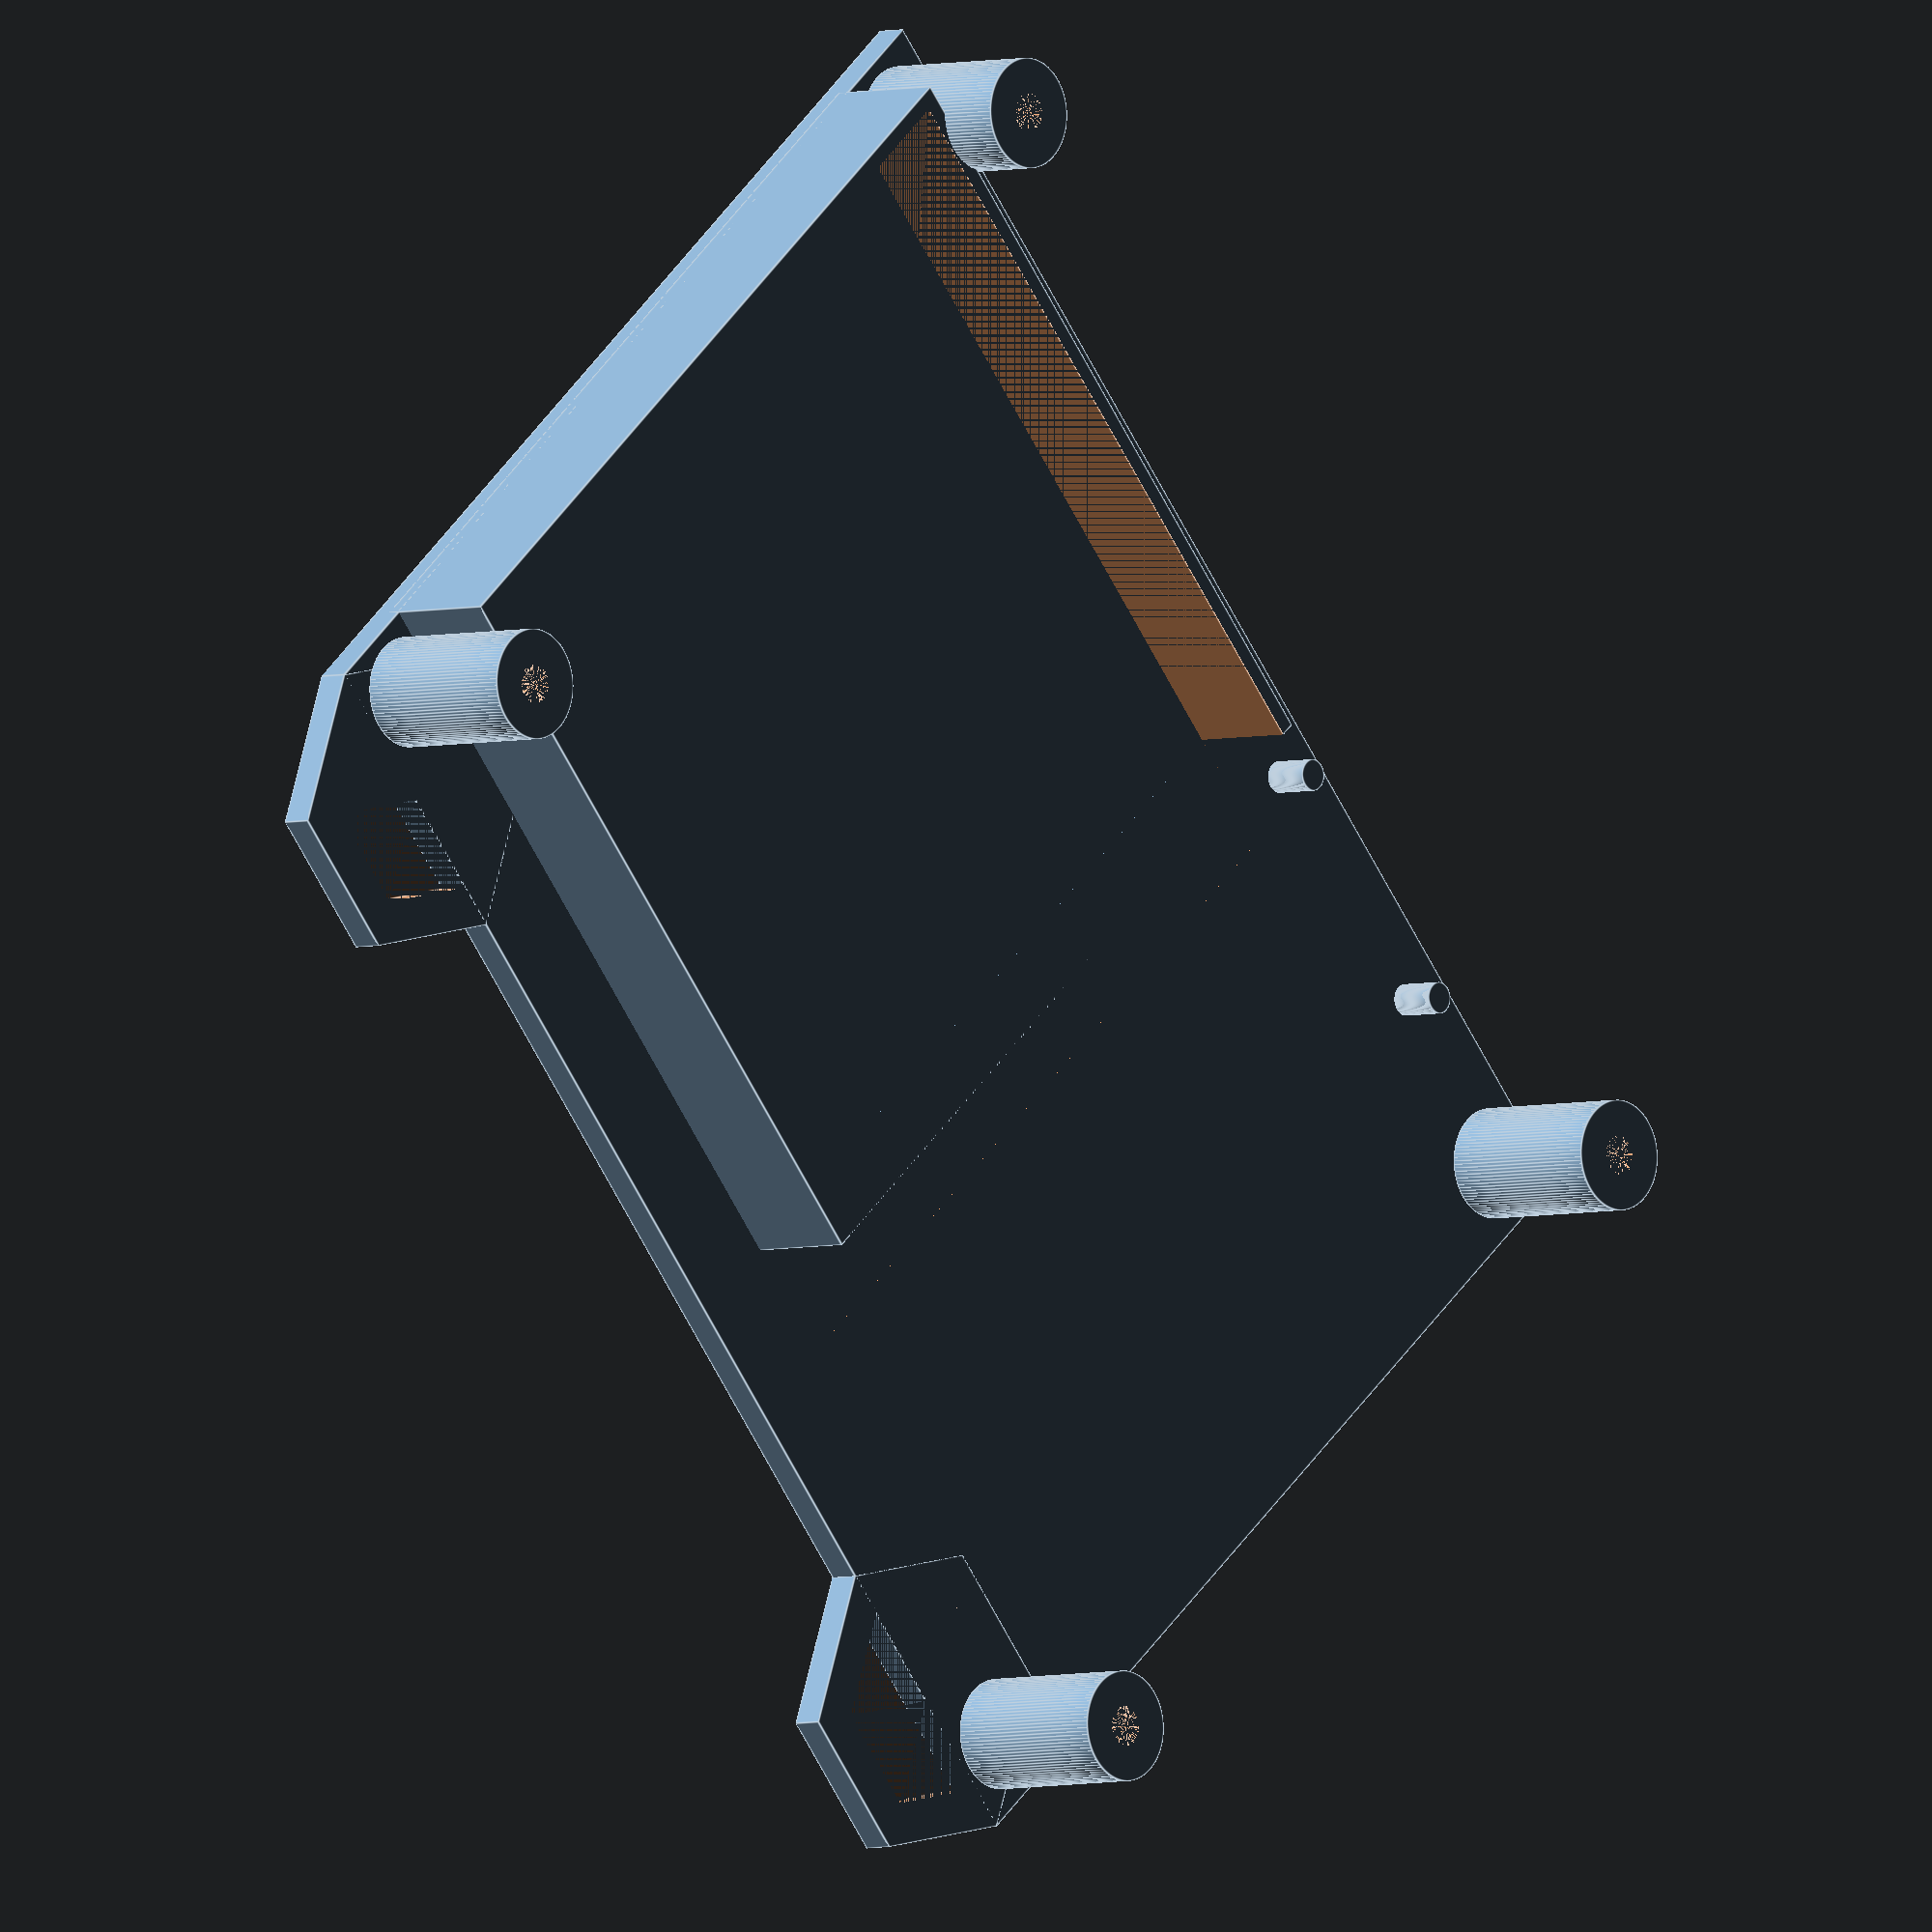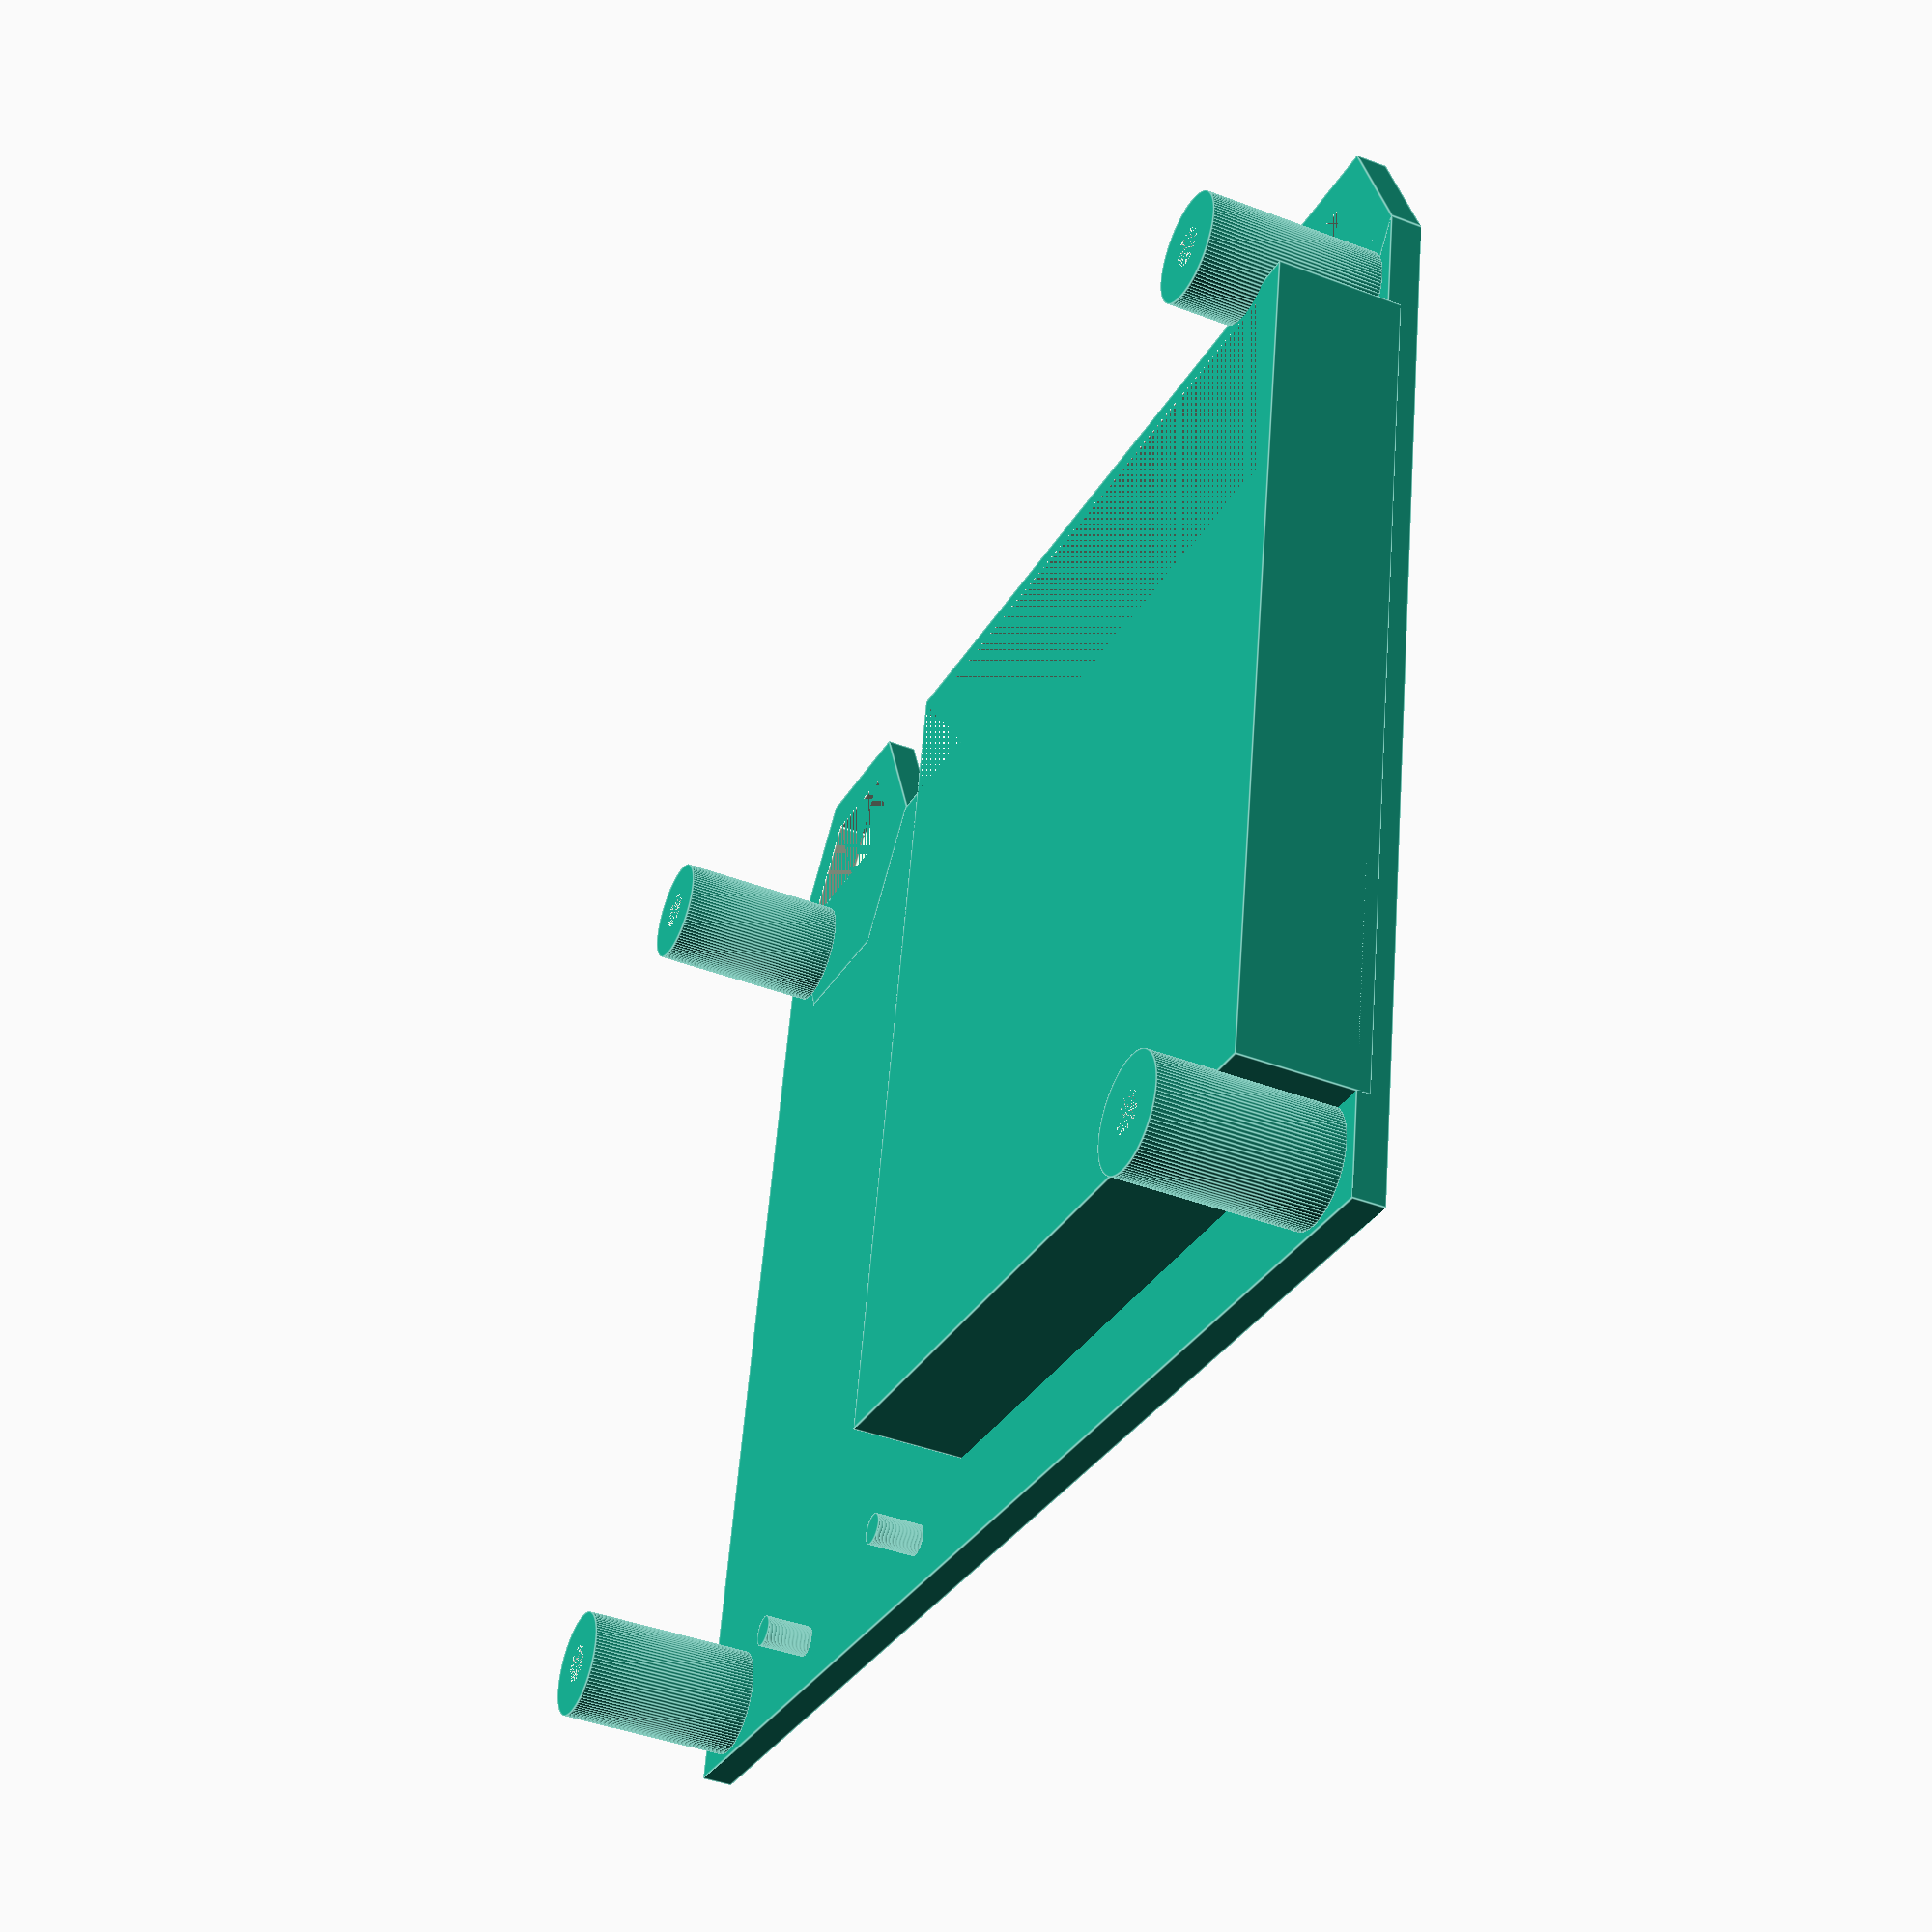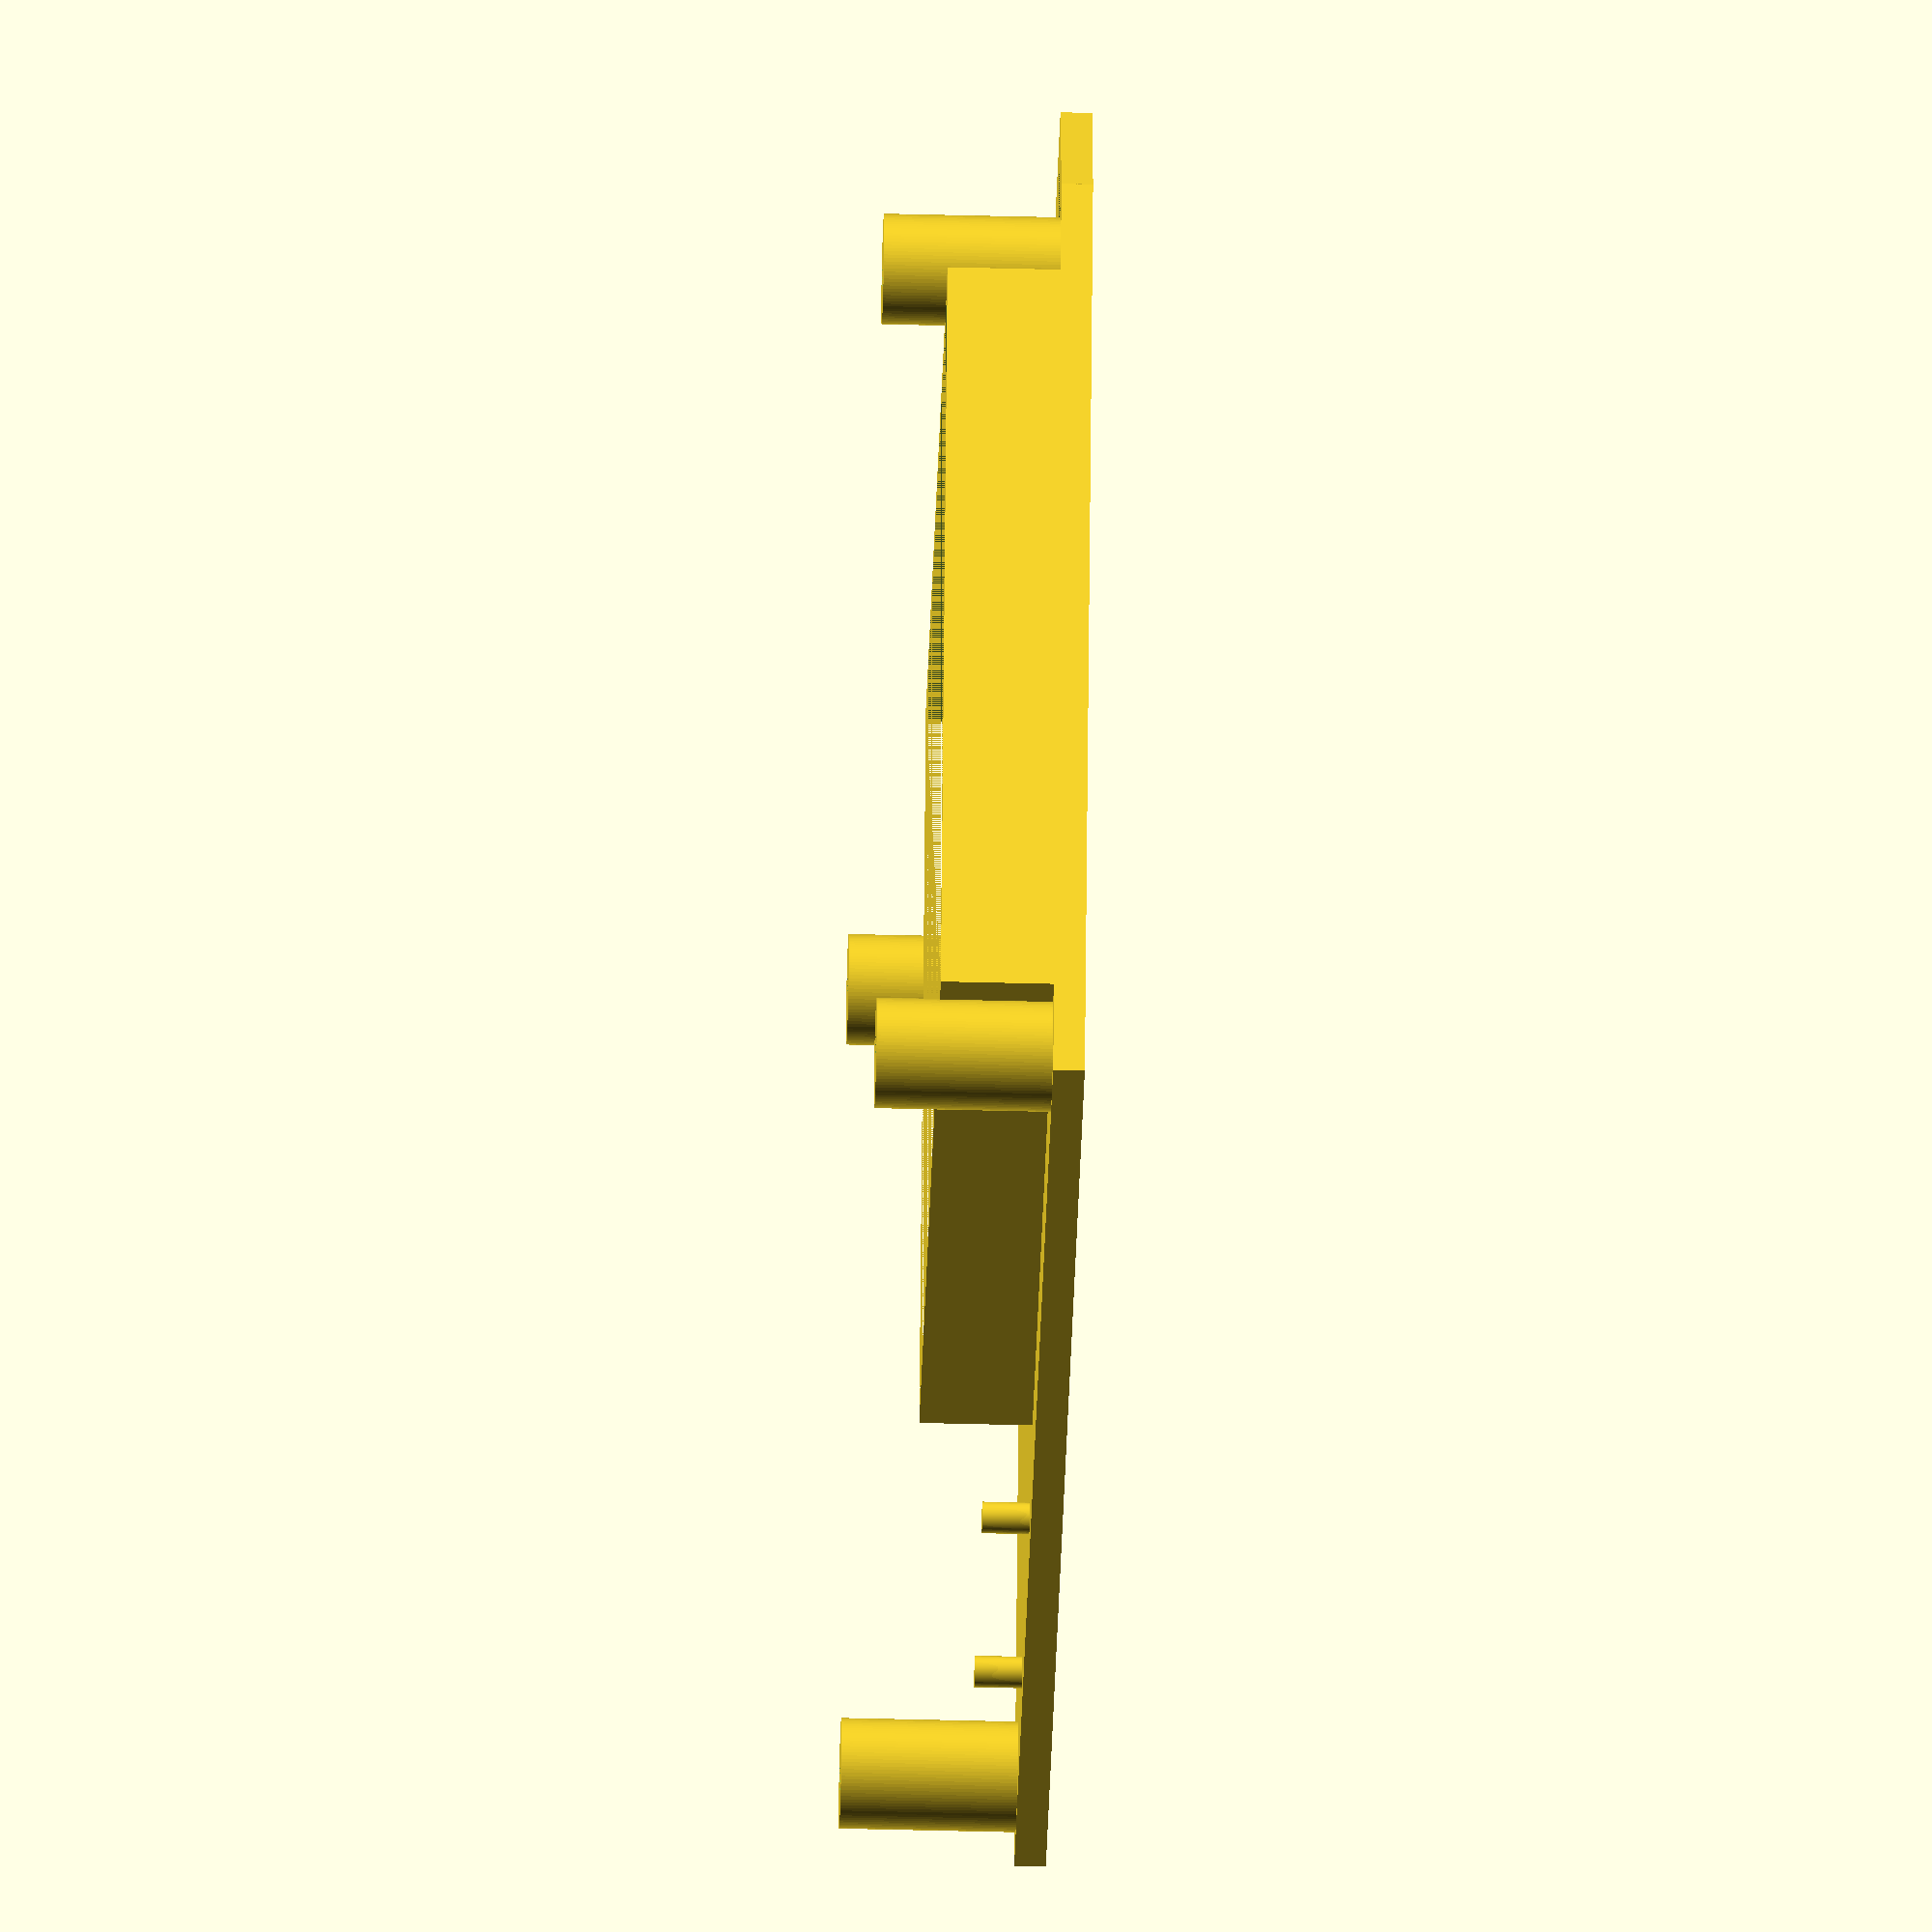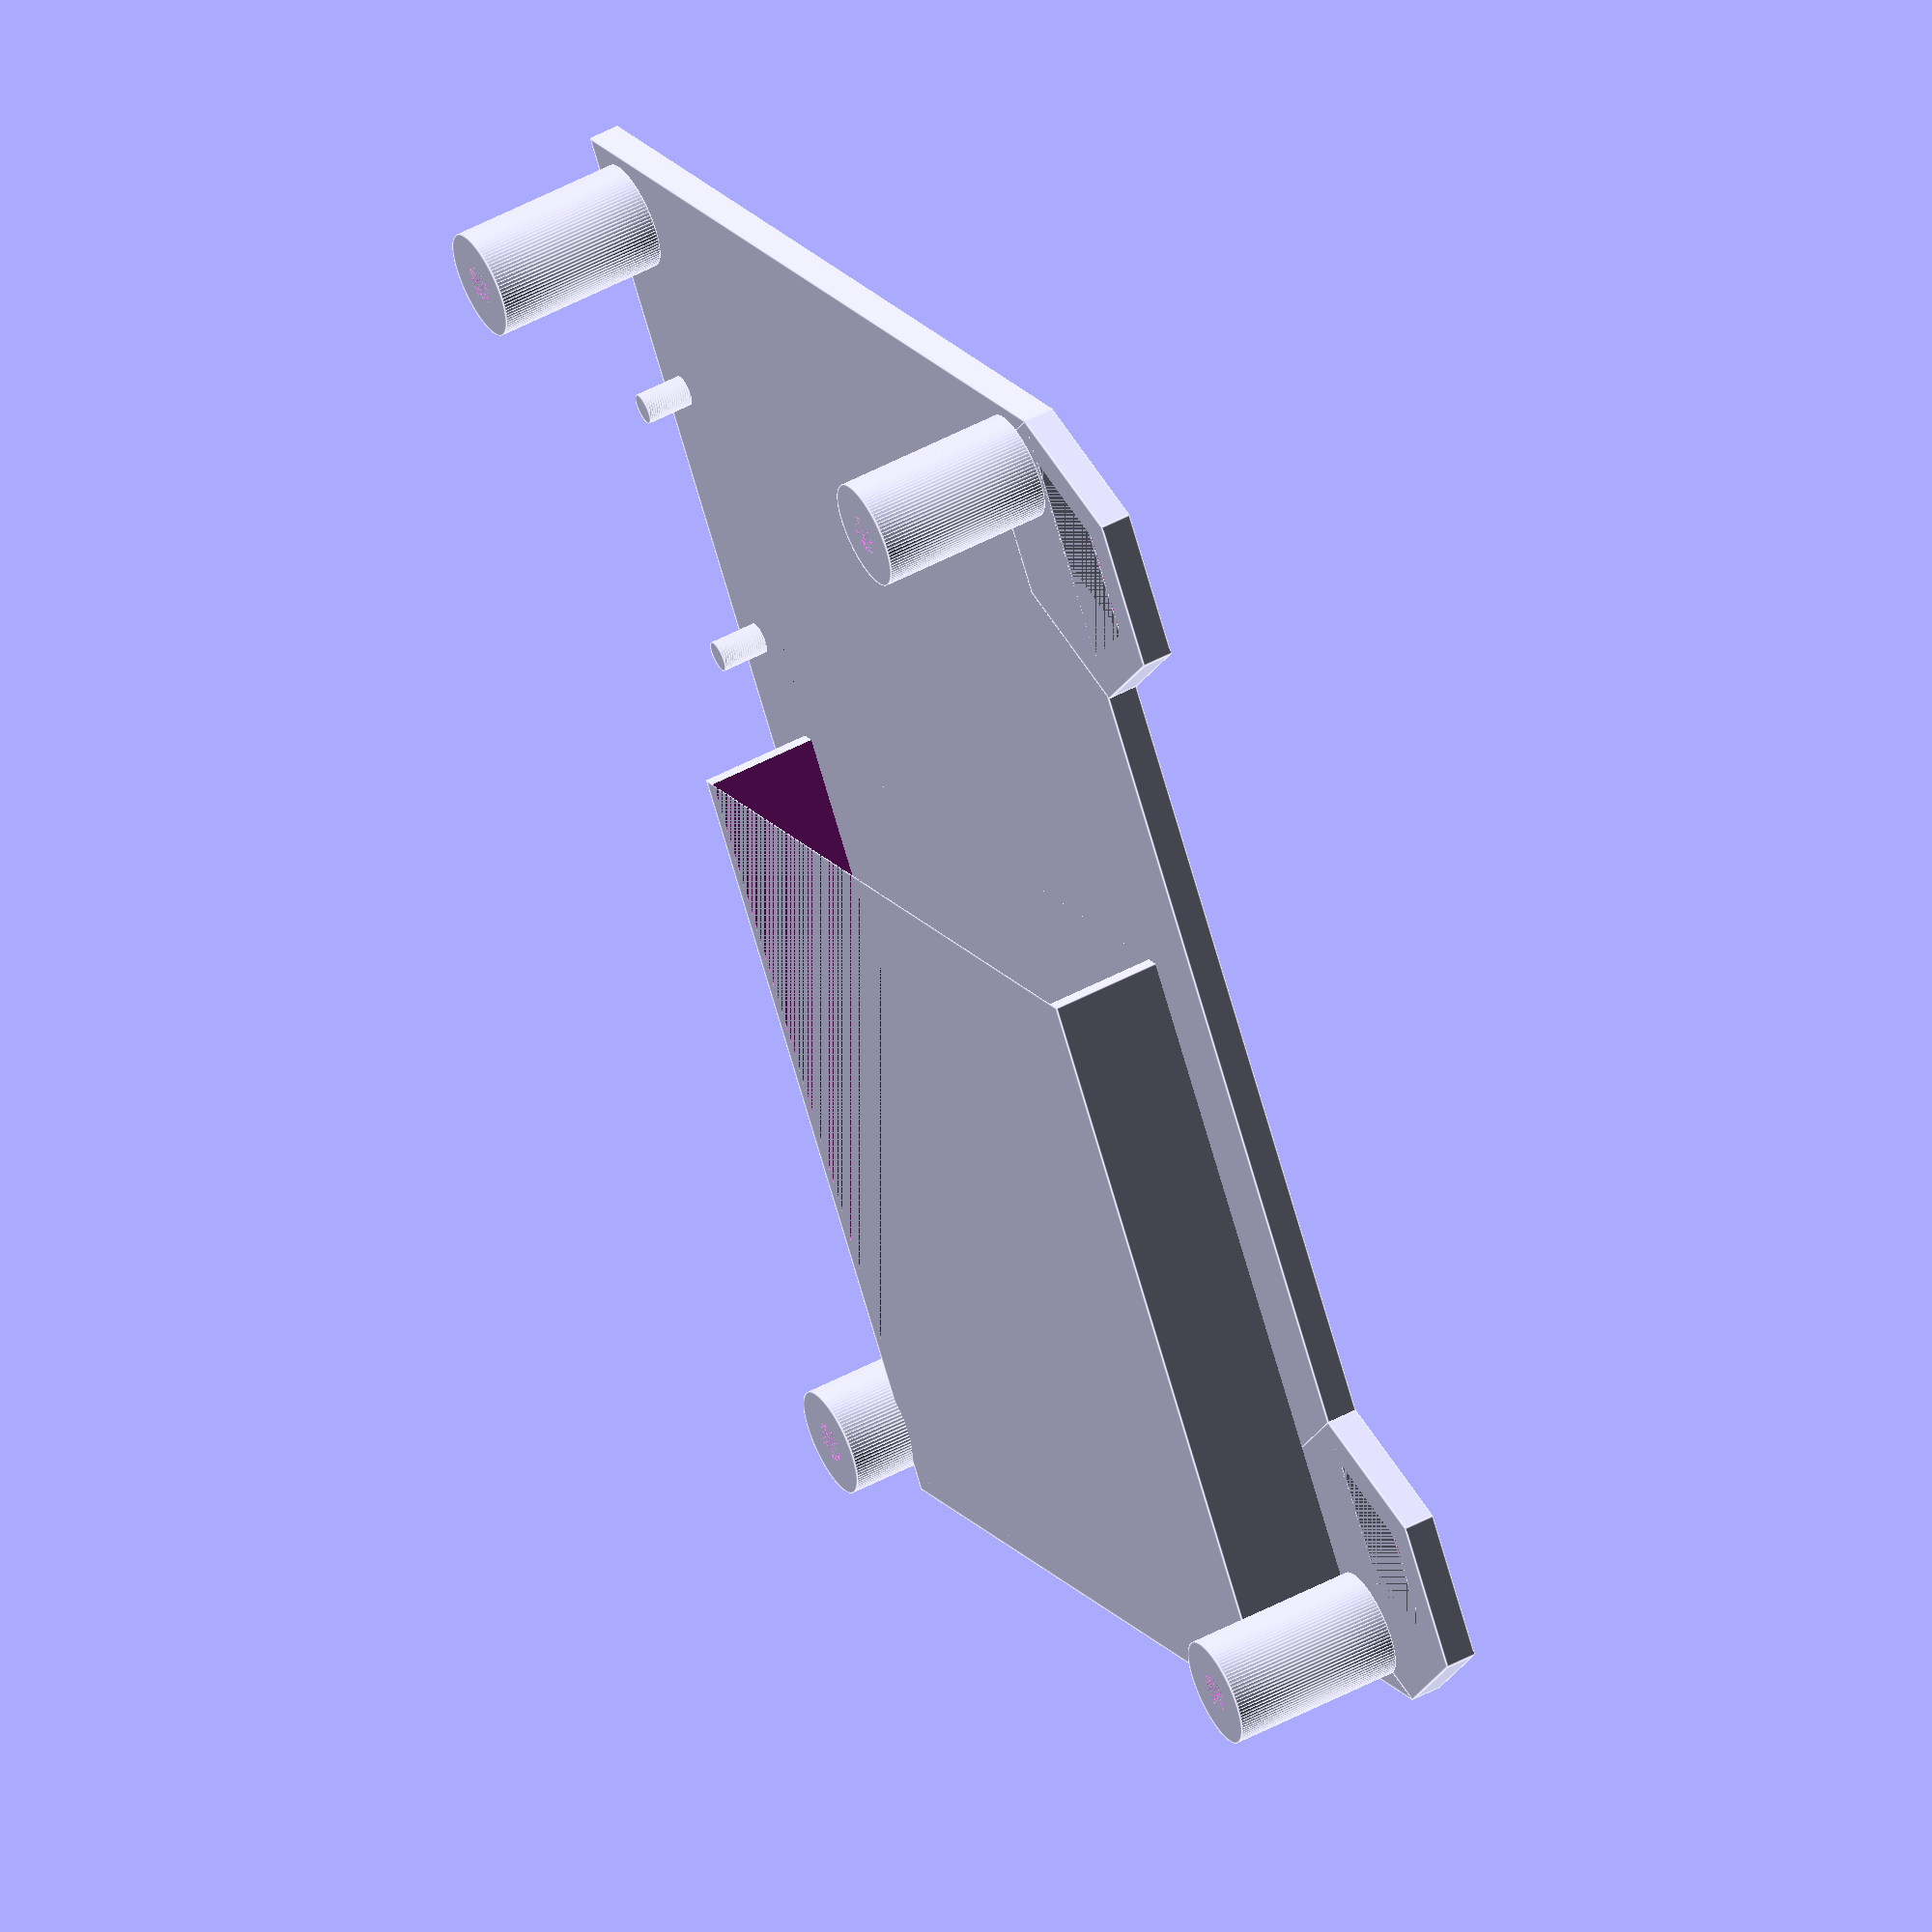
<openscad>
// battery dimensions
batt_height = 52.0; 
batt_width = 58.0;  // connector is on the side this wide
batt_thick = 8.0 ; 
batt_circuit_width = 8; 

// overall dimensions of pyportal board
pyportal_width = 90;
pyportal_height_max = 65;
pyportal_height_min = 55; 
pyportal_board_thick = 2.0; 
pyportal_component_thick = 8.5 - pyportal_board_thick - pyportal_screen_thick;

// dimensions of screen
// screen width and height are not the visible portions, they are the entire
// board.
pyportal_screen_height = 55; 
pyportal_screen_width = 80; 
pyportal_screen_thick = 3.5; 
pyportal_screen_offset_x = 10; 

// board + screen + components (except J-connectors) is 8.5 mm
// board + screen is 5.34 mm
pyportal_component_thick = 8.5 - 5.34;

// location of pyportal bolt holes
pyportal_thru_offset_y2 = 56.5/2+(62 - 56.5)/2;
pyportal_thru_offset_x2 = 80.5/2+(86-80.5)/2;

pyportal_thru_offset_y = ( 56.5/2+ 62/2 ) / 2;
pyportal_thru_offset_x = ( 80.5/2+ 86/2 ) /2;


// adafruit 1000C charger board dimensions
chg_board_thick = 2.0 ; 
chg_board_width = 22; 
chg_board_height = 36.1; 
chg_component_thick = 7.5 - chg_board_thick; 
chg_board_standoff_height = 2.0; // some minimum to allow for solder flow on bottom 
chg_board_thru_hole_od = 2.5 ; 
chg_board_usbside_thru_offset = ( 15.35/2.0 + 20.25/2.0 )/ 2.0 ; 
chg_board_usbside_edgesep_center = 1.38 + chg_board_thru_hole_od / 2.0;
chg_board_farside_thru_offset = ( 10.4/2 + 15.42/2 ) / 2.0;
chg_board_farside_edgesep_center = 1.02 + chg_board_thru_hole_od / 2.0; 

// front standoff dimensions
pyportal_standoff_diameter = 7; 
pyportal_standoff_thru = 2.5;  // the thru holes are M2.5 size
pyportal_standoff_height = pyportal_screen_thick;

// rear standoff dimensions ; 
pyportal_rear_standoff_height = batt_thick + pyportal_component_thick;

// m2 bolt sizes - use for sandwiching assy together
// https://www.engineersedge.com/hardware/metric-external-thread-sizes1.htm
// http://www.accuratescrew.com/asm-technical-info/metric-sae-information-conversion/
// https://www.boltdepot.com/fastener-information/nuts-washers/Metric-Nut-Dimensions.aspx
m2_thread_diam = 2; // use nominal
m2_head_diam = 5; // 
m2_head_height = 1.6; 
m2_nut_flats = 6; 
m2_nut_height = 1.6; 

giant_distance = 1000; 

// create a hole for an m2 hex nut
module m2_hex_hole() {
    $fn=6; 
    cylinder( r = m2_nut_flats/2.0, h = m2_nut_height ); 
}

// create a cylindrical shell
module cylinder_shell( or, ir, h ){
    difference(){
        cylinder( r = or, h = h );
        cylinder( r = ir, h = h );
    }
}

module battery(){
    cube( [ batt_width, batt_height, batt_thick ] );
}

// stand off for portal board from front panel
module portal_panel_standoff(){
    difference(){
        // outer cylinder
        $fn=100;
        cylinder( h = pyportal_standoff_height ,
                  d = pyportal_standoff_diameter
        ); 
        
        cylinder( h = pyportal_standoff_height ,
                  d = pyportal_standoff_thru
        ); 
    }; // end difference
       
}// end portal_panel_standoff

// design front panel
module front_panel(){
    front_panel_thick = 2; 
    front_panel_edge_pad = 2; 
    
    screen_overlap = 2 ; 
    
    // this difference will clear out space for the pyportal board/screen
    difference (){
    
    // this union adds all the front panel parts that are needed
    union(){

    difference(){
    // create a front panel shape
    translate([ -(pyportal_width + front_panel_edge_pad)/2,
               -(pyportal_height_max + front_panel_edge_pad)/2,
                0 ])
    cube([pyportal_width + front_panel_edge_pad,
          pyportal_height_max + front_panel_edge_pad,
          front_panel_thick]);
    // remove from front panel an opening for the screen
    translate( [ -(pyportal_screen_width - screen_overlap)/2 + pyportal_screen_offset_x/2 ,
                -(pyportal_screen_height - screen_overlap)/2,
                - front_panel_thick ] )
    cube( [ (pyportal_screen_width - screen_overlap) - 6, 
            pyportal_screen_height - screen_overlap,
            front_panel_thick*4  ] );
        
     // add space for bolt head to be recessed
    translate( [ pyportal_thru_offset_x , pyportal_thru_offset_y , 0 ] )
    cylinder( $fn=100, r = m2_head_diam/2, h = m2_head_height);   
    translate( [ -pyportal_thru_offset_x , pyportal_thru_offset_y , 0 ] )
    cylinder( $fn=100, r = m2_head_diam/2, h = m2_head_height);       
    translate( [ pyportal_thru_offset_x , -pyportal_thru_offset_y , 0 ] )
    cylinder( $fn=100, r = m2_head_diam/2, h = m2_head_height);           
    translate( [ -pyportal_thru_offset_x , -pyportal_thru_offset_y , 0 ] )
    cylinder( $fn=100, r = m2_head_diam/2, h = m2_head_height);   
        
         // add thru holes for standoffs
   translate( [ pyportal_thru_offset_x , pyportal_thru_offset_y , front_panel_thick ] )
    cylinder( $fn=100, r = 2.5/2, h = giant_distance, center = true );   
   
        translate( [ -pyportal_thru_offset_x , pyportal_thru_offset_y , front_panel_thick ] ) 
    cylinder( $fn=100, r = 2.5/2, h = giant_distance, center = true );
    
    translate( [ pyportal_thru_offset_x , -pyportal_thru_offset_y , front_panel_thick ] )   cylinder( $fn=100, r = 2.5/2, h = giant_distance, center = true );
   
   translate( [ -pyportal_thru_offset_x , -pyportal_thru_offset_y , front_panel_thick ] ) 
    cylinder( $fn=100, r = 2.5/2, h = giant_distance, center = true );
           
             
         } // end difference
    
        // add standoffs 
    translate( [ pyportal_thru_offset_x , pyportal_thru_offset_y , front_panel_thick ] ){ 
    portal_panel_standoff();
    }   
    translate( [ -pyportal_thru_offset_x , pyportal_thru_offset_y , front_panel_thick ] ){ 
    portal_panel_standoff();
    }
    translate( [ pyportal_thru_offset_x , -pyportal_thru_offset_y , front_panel_thick ] ){ 
    portal_panel_standoff();
    }
    translate( [ -pyportal_thru_offset_x , -pyportal_thru_offset_y , front_panel_thick ] ){ 
    portal_panel_standoff();
    }
    
    
    
    }// end union
translate( [-(pyportal_screen_width )/2 + pyportal_screen_offset_x/2,
                -(pyportal_screen_height )/2,
                 front_panel_thick ] )
     cube(  [pyportal_screen_width, pyportal_height_min + 0.5, giant_distance ] );
    
} // end difference to clearout for pyportal board
/*translate( [-(pyportal_screen_width )/2 + pyportal_screen_offset_x/2,
                -(pyportal_screen_height )/2,
                 pyportal_screen_thick - pyportal_board_thick] )
     cube(  [pyportal_screen_width, pyportal_height_min, pyportal_standoff_height*2 ] );*/
     
} // end module front panel

// stand off for portal board from front panel
module portal_back_panel_standoff(){
    difference(){
        // outer cylinder
        $fn=100;
        cylinder( h = pyportal_rear_standoff_height ,
                  d = pyportal_standoff_diameter
        ); 
        
        cylinder( h = pyportal_rear_standoff_height ,
                  d = pyportal_standoff_thru
        ); 
    }; // end difference
       
}// end portal_panel_standoff

module back_panel(){
    back_panel_thick = 2; 
    back_panel_edge_pad = 2; 

    difference(){
        
    union() {
    // create a back panel shape
    translate([ -(pyportal_width + back_panel_edge_pad)/2,
               -(pyportal_height_max + back_panel_edge_pad)/2,
                batt_thick + pyportal_component_thick ])
        // the height here needs to be measured to account for the back side thickness of parts
        // and the other parts to sandwich in
    cube([pyportal_width + back_panel_edge_pad,
          pyportal_height_max + back_panel_edge_pad,
          back_panel_thick]);
        
      // add lanyard attachments
     lanyard_or = 10;
     lanyard_ir = 7;
     $fn=6; 
     translate( [  (pyportal_width + back_panel_edge_pad)/2-lanyard_or ,
               (pyportal_height_max + back_panel_edge_pad)/2,
                batt_thick + pyportal_component_thick ] ) 
     cylinder_shell( or = lanyard_or, ir = lanyard_ir, h = back_panel_thick ); 
              
     translate( [  -(pyportal_width + back_panel_edge_pad)/2 +lanyard_or,
               (pyportal_height_max + back_panel_edge_pad)/2,
                batt_thick + pyportal_component_thick ] ) 
     cylinder_shell( or = lanyard_or, ir = lanyard_ir, h = back_panel_thick );       

     } // end union    
        
     // remove material to hold m2 hex nuts
    translate( [ pyportal_thru_offset_x , pyportal_thru_offset_y , back_panel_thick -m2_nut_height +.01+ pyportal_rear_standoff_height ] ) color("green") m2_hex_hole();  
    translate( [ -pyportal_thru_offset_x , pyportal_thru_offset_y , back_panel_thick -m2_nut_height + 0.01+ pyportal_rear_standoff_height ] ) color("green") m2_hex_hole();  
    translate( [ pyportal_thru_offset_x , -pyportal_thru_offset_y , back_panel_thick -m2_nut_height+ pyportal_rear_standoff_height ] ) color("green") m2_hex_hole();           
     translate( [ -pyportal_thru_offset_x , -pyportal_thru_offset_y , back_panel_thick -m2_nut_height+ pyportal_rear_standoff_height ] ) color("green") m2_hex_hole();    
  
    // remove material for m2 thru holes
    translate( [pyportal_thru_offset_x , pyportal_thru_offset_y , back_panel_thick -m2_nut_height+ pyportal_rear_standoff_height ] )
    cylinder( $fn=100, r = 2.5/2, h = giant_distance, center = true);  
      translate( [-pyportal_thru_offset_x , pyportal_thru_offset_y , back_panel_thick -m2_nut_height+ pyportal_rear_standoff_height ] )
    cylinder( $fn=100, r = 2.5/2, h = giant_distance, center = true);          
     translate( [pyportal_thru_offset_x , -pyportal_thru_offset_y , back_panel_thick -m2_nut_height+ pyportal_rear_standoff_height ] )
    cylinder( $fn=100, r = 2.5/2, h = giant_distance, center = true);     
    translate( [-pyportal_thru_offset_x , -pyportal_thru_offset_y , back_panel_thick -m2_nut_height+ pyportal_rear_standoff_height ] )
    cylinder( $fn=100, r = 2.5/2, h = giant_distance, center = true);      
    } // end difference
    
    //needs standoffs for pyportal board
    translate( [ pyportal_thru_offset_x , pyportal_thru_offset_y , 0] ){ 
    portal_back_panel_standoff();
    }   
    translate( [ -pyportal_thru_offset_x , pyportal_thru_offset_y , 0 ] ){ 
    portal_back_panel_standoff();
    }
    translate( [ pyportal_thru_offset_x , -pyportal_thru_offset_y , 0 ] ){ 
    portal_back_panel_standoff();
    }
    translate( [ -pyportal_thru_offset_x , -pyportal_thru_offset_y , 0 ] ){ 
    portal_back_panel_standoff();
    }   
    
    // create a slot to hold the battery
    batt_slot_wall_thick = 1; 
    translate( [ -( pyportal_width)/2.0 -batt_slot_wall_thick, 
                -(batt_height + batt_slot_wall_thick*2)/2.0,
                 batt_thick/2.0] ) 
    difference() {
        cube( [ batt_width - batt_circuit_width + batt_slot_wall_thick, 
                batt_height + batt_slot_wall_thick*2, 
                batt_thick ] );
        translate( [ batt_slot_wall_thick, batt_slot_wall_thick, 0] )
        cube( [ batt_width , batt_height , batt_thick ] );
    }
    
    module chg_bd_screw_mnt(){
        // this is a screw hole type mount
              cylinder_shell( or = chg_board_thru_hole_od/2 + 1, 
                        ir = 2.5/2, 
                        h = chg_board_standoff_height );        
    }
    
   module chg_bd_peg_mnt(){
        // this is a screw hole type mount
              cylinder( r = chg_board_thru_hole_od/2 - 0.25 , 
                        h = chg_board_standoff_height*2 );        
    }
    
    module chg_bd_mnt(){
        // this module is replicated many times, so make changes here 
        // so that changes are made in one place
        chg_bd_peg_mnt(); 
    }
    
    // add standoffs to hold the charging circuit board
    //
    // after building, translate on to the panel in the correct spot
    //translate([pyportal_width/2 - (pyportal_width/2-batt_width/2+batt_slot_wall_thick) -batt_circuit_width,
    //          pyportal_height_max/2 - ( pyportal_height_max/2 - chg_board_width/2),
    //          pyportal_rear_standoff_height - back_panel_thick/2 - chg_board_standoff_height ]){   
    translate([pyportal_width/2 - (pyportal_width/2-batt_width/2+batt_slot_wall_thick) -batt_circuit_width,
              -chg_board_width/2,
              pyportal_rear_standoff_height - back_panel_thick/2 - chg_board_standoff_height ]){
        $fn=100;
        /*   // these pegs are not necessary      
        translate( [ -chg_board_farside_thru_offset, chg_board_height/2 - 3, 0 ] )
                chg_bd_mnt();
        translate( [  chg_board_farside_thru_offset, chg_board_height/2 - 3, 0 ] )
                chg_bd_mnt();
        */         
        translate( [ -chg_board_usbside_thru_offset, -chg_board_height/2 - 1, 0 ] )
                chg_bd_mnt();     
        translate( [ chg_board_usbside_thru_offset,  -chg_board_height/2 - 1, 0 ] )
                chg_bd_mnt();
   
              }
     // end charging board stand offs
       

  

 
}
// place battery
//translate( [ -pyportal_width/2.0, -batt_height/2.0,  pyportal_screen_thick + pyportal_component_thick] ) color("green") battery(); 
/*
// place front panel
translate( [0,0,-pyportal_standoff_height])color("red") front_panel();
*/

// place rear panel 
translate([0,0, pyportal_screen_thick ] ) 
back_panel(); 

       

</openscad>
<views>
elev=183.9 azim=310.4 roll=46.2 proj=o view=edges
elev=222.0 azim=169.3 roll=294.6 proj=p view=edges
elev=49.5 azim=343.7 roll=268.4 proj=o view=wireframe
elev=126.3 azim=123.0 roll=299.3 proj=o view=edges
</views>
